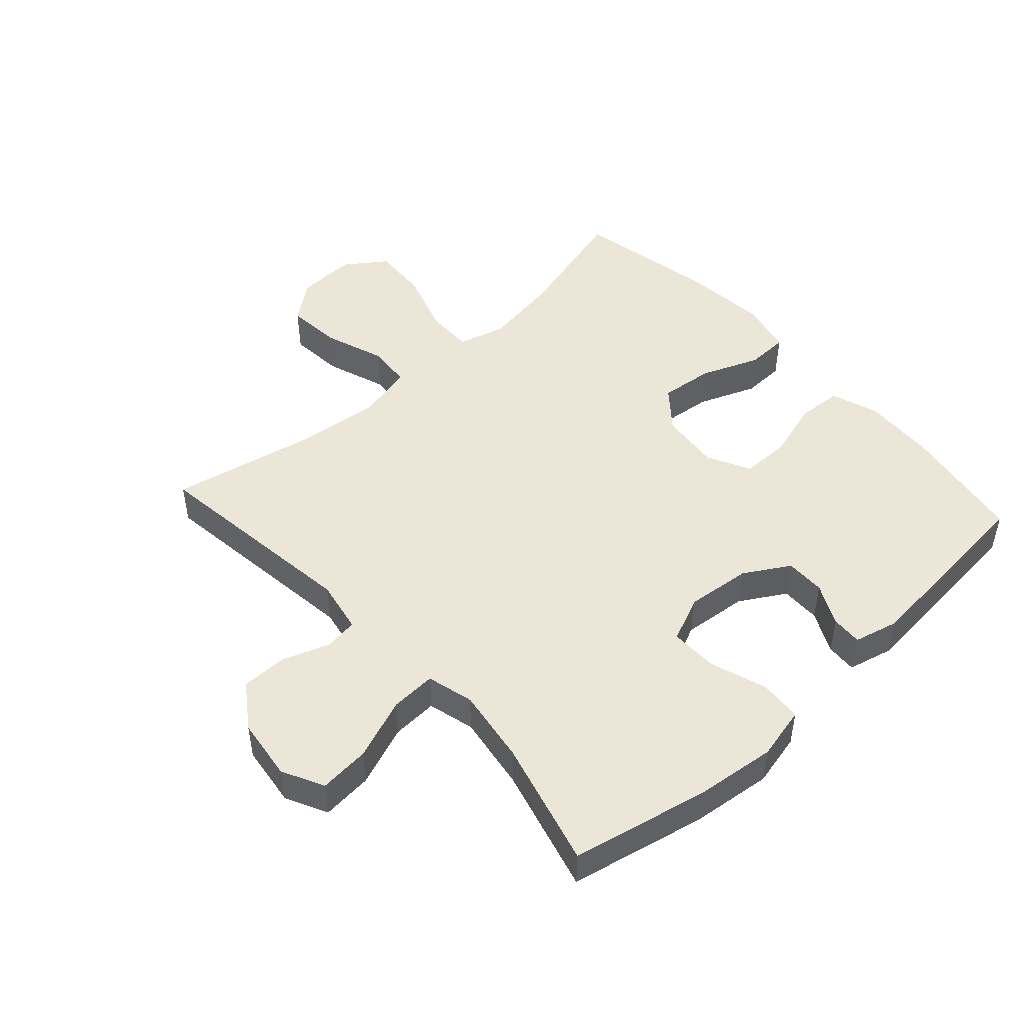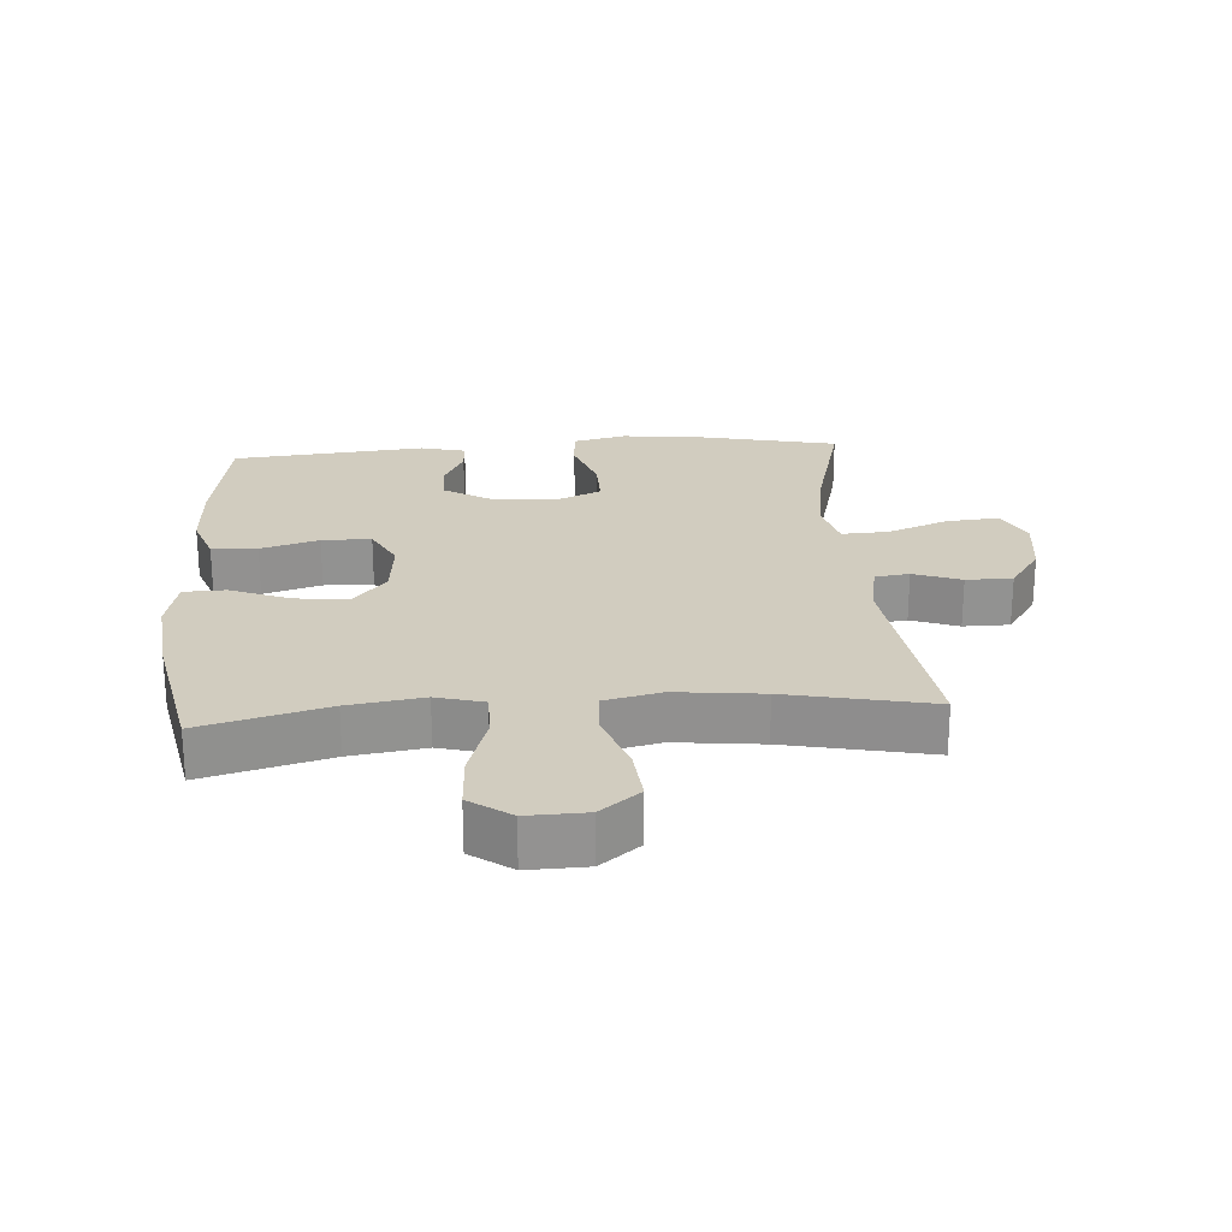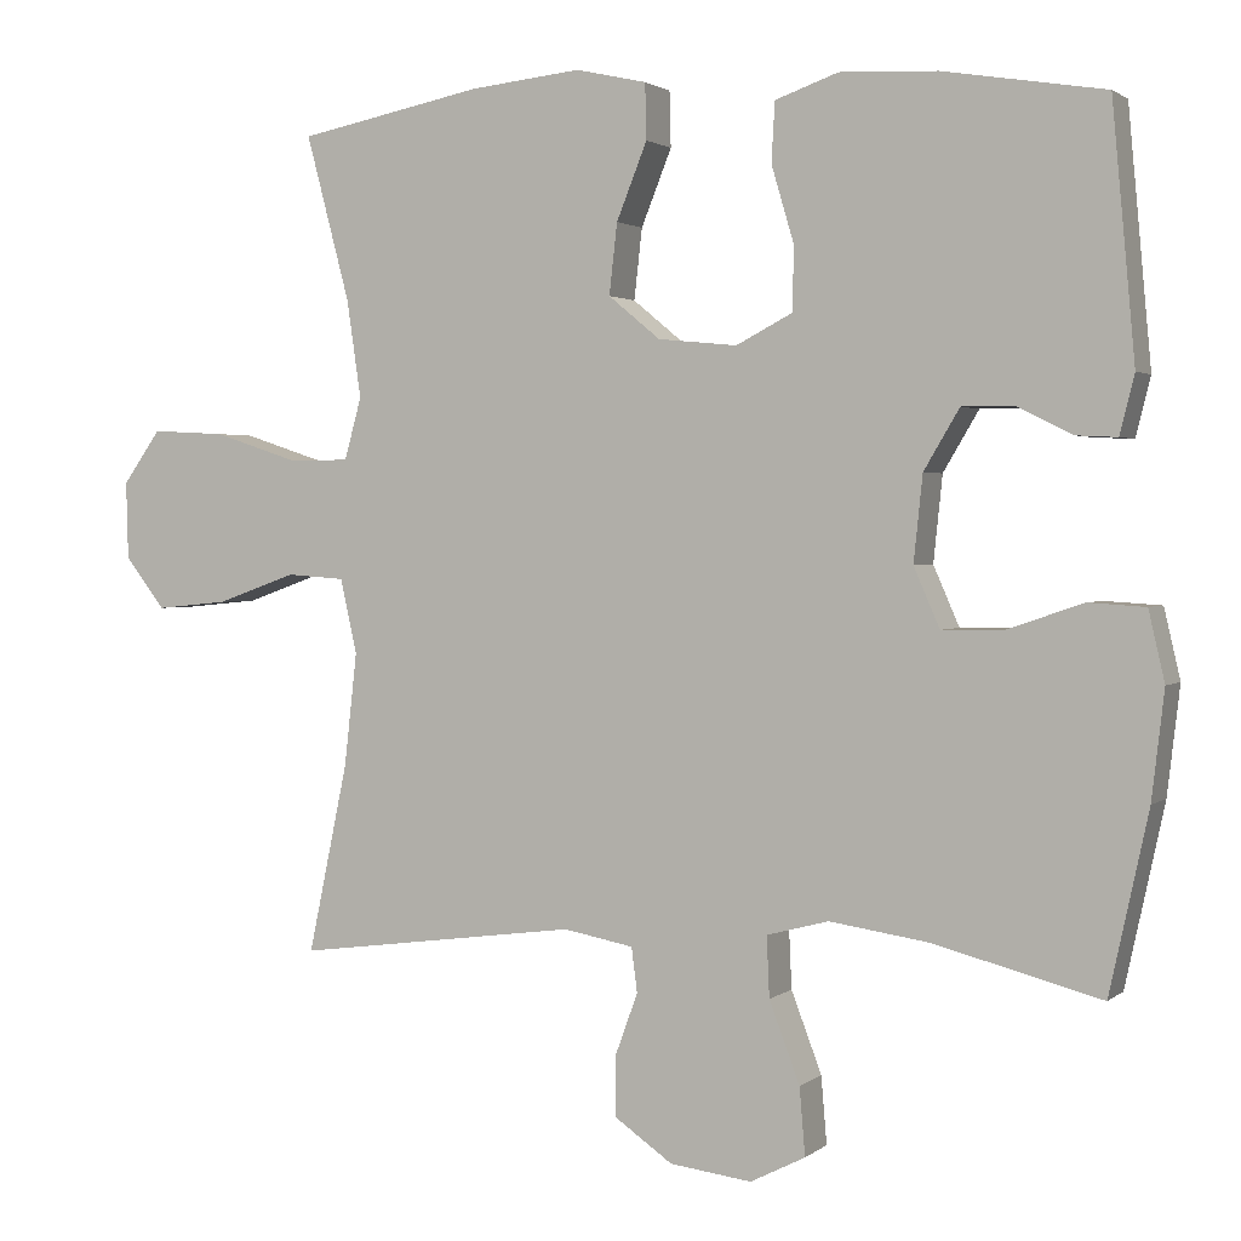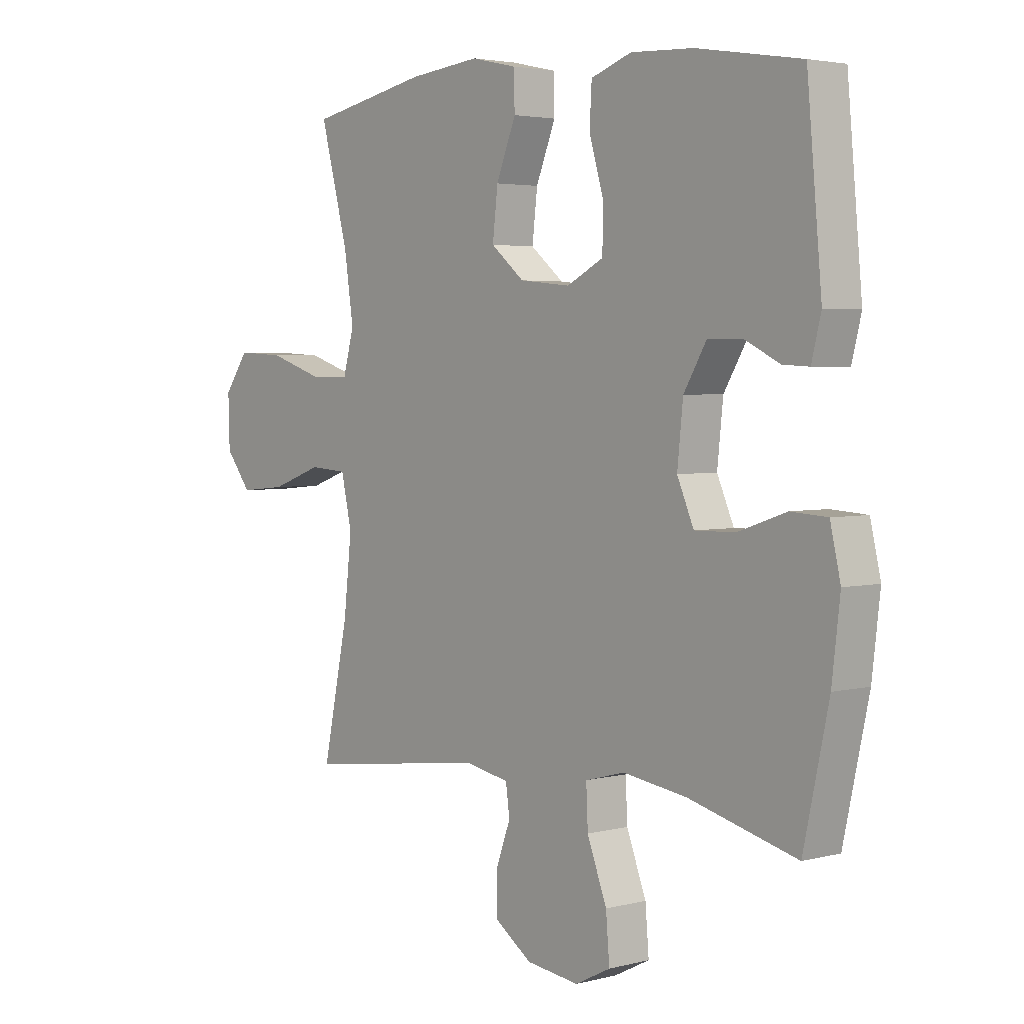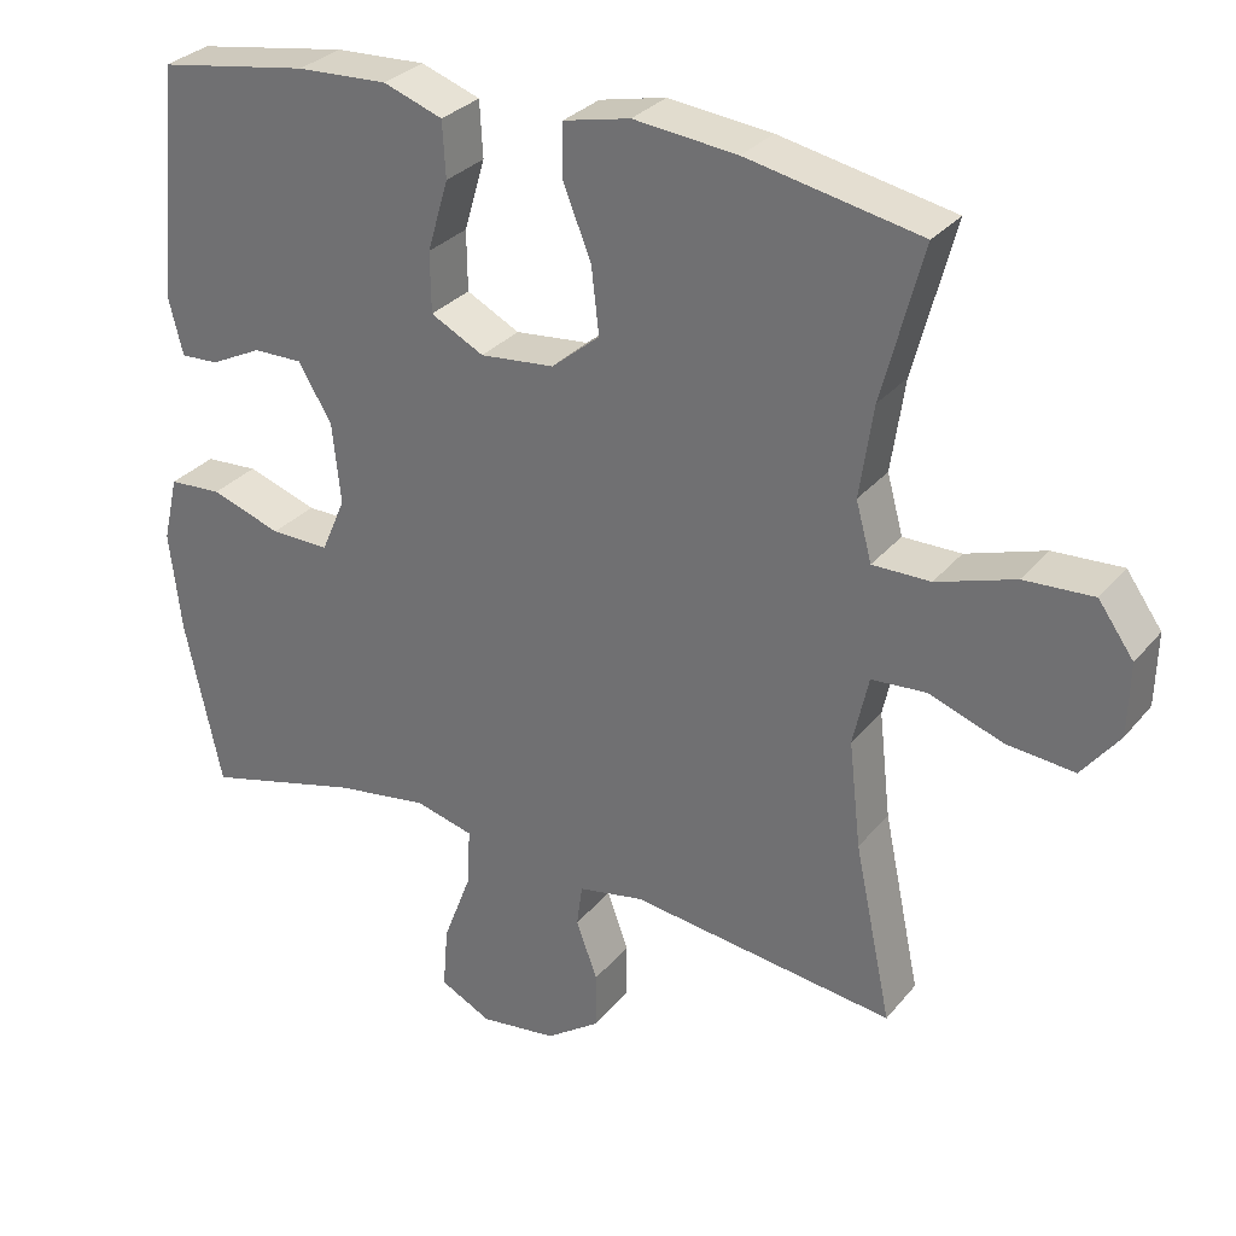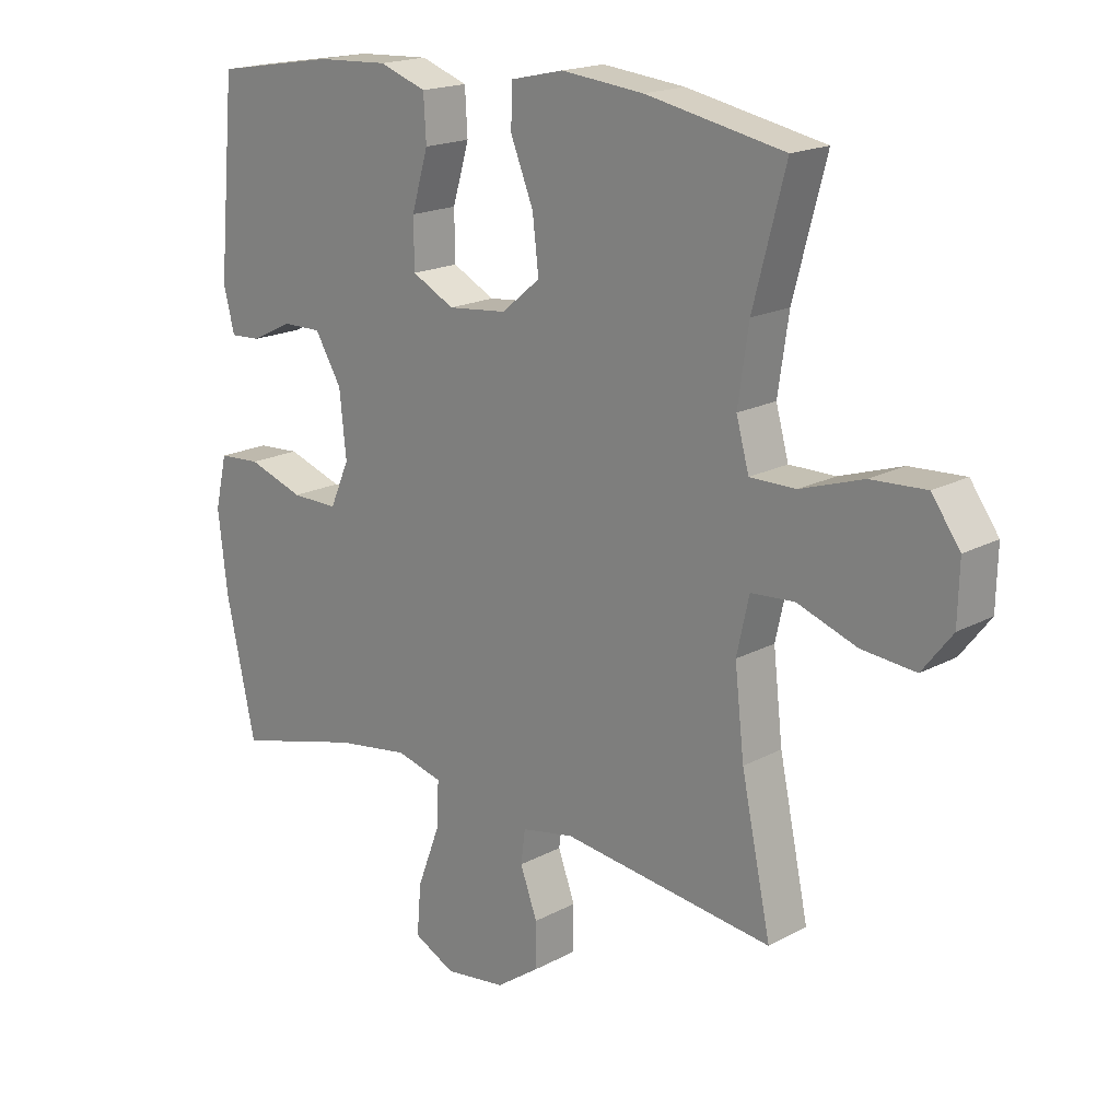
<metadata>
{"format":"obj","ext":"obj","renderer":"f3d","projection":"perspective","resolution":1024,"background":"white","views":[{"elev":48.7,"azim":-132.2,"up":"+Y"},{"elev":24.0,"azim":85.9,"up":"+Y"},{"elev":1.8,"azim":-156.7,"up":"+Z"},{"elev":3.4,"azim":-130.8,"up":"+Z"},{"elev":30.1,"azim":31.7,"up":"+Z"},{"elev":18.1,"azim":43.8,"up":"+Z"}]}
</metadata>
<code>
o path5860
v -0.5531 0.0375 0.2144
v -0.5352 0.0375 0.1427
v -0.4857 0.0375 0.1453
v -0.4188 0.0375 0.1784
v -0.3544 0.0375 0.1791
v -0.3109 0.0375 0.1059
v -0.2999 0.0375 0.001194
v -0.3316 0.0375 -0.07149
v -0.4079 0.0375 -0.07016
v -0.4994 0.0375 -0.0389
v -0.5685 0.0375 -0.0433
v -0.5881 0.0375 -0.1288
v -0.5728 0.0375 -0.26
v -0.5252 0.0375 -0.4794
v -0.3206 0.0375 -0.4257
v -0.1996 0.0375 -0.4076
v -0.1241 0.0375 -0.4276
v -0.1273 0.0375 -0.5015
v -0.1647 0.0375 -0.6001
v -0.1715 0.0375 -0.6825
v -0.1045 0.0375 -0.7165
v -0.004568 0.0375 -0.7038
v 0.06619 0.0375 -0.6545
v 0.06658 0.0375 -0.5811
v 0.03882 0.0375 -0.5051
v 0.04595 0.0375 -0.4506
v 0.1315 0.0375 -0.4344
v 0.4765 0.0375 -0.4794
v 0.4281 0.0375 -0.2484
v 0.4126 0.0375 -0.1101
v 0.4329 0.0375 -0.01964
v 0.5041 0.0375 -0.01456
v 0.6013 0.0375 -0.04938
v 0.6893 0.0375 -0.05785
v 0.7383 0.0375 0.005066
v 0.7408 0.0375 0.09957
v 0.6945 0.0375 0.1647
v 0.6042 0.0375 0.1599
v 0.502 0.0375 0.1265
v 0.4265 0.0375 0.1263
v 0.4058 0.0375 0.2022
v 0.4233 0.0375 0.3216
v 0.4765 0.0375 0.5225
v 0.2504 0.0375 0.5679
v 0.1157 0.0375 0.5823
v 0.02895 0.0375 0.5629
v 0.02722 0.0375 0.4951
v 0.06457 0.0375 0.4019
v 0.07438 0.0375 0.3155
v 0.01124 0.0375 0.2635
v -0.0853 0.0375 0.2538
v -0.1545 0.0375 0.2897
v -0.1556 0.0375 0.368
v -0.1283 0.0375 0.4606
v -0.1324 0.0375 0.5331
v -0.2094 0.0375 0.5605
v -0.3276 0.0375 0.5549
v -0.5252 0.0375 0.5225
v -0.5531 -0.0375 0.2144
v -0.5352 -0.0375 0.1427
v -0.4857 -0.0375 0.1453
v -0.4188 -0.0375 0.1784
v -0.3544 -0.0375 0.1791
v -0.3109 -0.0375 0.1059
v -0.2999 -0.0375 0.001194
v -0.3316 -0.0375 -0.07149
v -0.4079 -0.0375 -0.07016
v -0.4994 -0.0375 -0.0389
v -0.5685 -0.0375 -0.0433
v -0.5881 -0.0375 -0.1288
v -0.5728 -0.0375 -0.26
v -0.5252 -0.0375 -0.4794
v -0.3206 -0.0375 -0.4257
v -0.1996 -0.0375 -0.4076
v -0.1241 -0.0375 -0.4276
v -0.1273 -0.0375 -0.5015
v -0.1647 -0.0375 -0.6001
v -0.1715 -0.0375 -0.6825
v -0.1045 -0.0375 -0.7165
v -0.004568 -0.0375 -0.7038
v 0.06619 -0.0375 -0.6545
v 0.06658 -0.0375 -0.5811
v 0.03882 -0.0375 -0.5051
v 0.04595 -0.0375 -0.4506
v 0.1315 -0.0375 -0.4344
v 0.4765 -0.0375 -0.4794
v 0.4281 -0.0375 -0.2484
v 0.4126 -0.0375 -0.1101
v 0.4329 -0.0375 -0.01964
v 0.5041 -0.0375 -0.01456
v 0.6013 -0.0375 -0.04938
v 0.6893 -0.0375 -0.05785
v 0.7383 -0.0375 0.005066
v 0.7408 -0.0375 0.09957
v 0.6945 -0.0375 0.1647
v 0.6042 -0.0375 0.1599
v 0.502 -0.0375 0.1265
v 0.4265 -0.0375 0.1263
v 0.4058 -0.0375 0.2022
v 0.4233 -0.0375 0.3216
v 0.4765 -0.0375 0.5225
v 0.2504 -0.0375 0.5679
v 0.1157 -0.0375 0.5823
v 0.02895 -0.0375 0.5629
v 0.02722 -0.0375 0.4951
v 0.06457 -0.0375 0.4019
v 0.07438 -0.0375 0.3155
v 0.01124 -0.0375 0.2635
v -0.0853 -0.0375 0.2538
v -0.1545 -0.0375 0.2897
v -0.1556 -0.0375 0.368
v -0.1283 -0.0375 0.4606
v -0.1324 -0.0375 0.5331
v -0.2094 -0.0375 0.5605
v -0.3276 -0.0375 0.5549
v -0.5252 -0.0375 0.5225
v -0.5685 0.0375 -0.0433
v -0.5685 0.0375 -0.0433
v -0.5881 0.0375 -0.1288
v -0.5728 0.0375 -0.26
v -0.4994 0.0375 -0.0389
v -0.5531 0.0375 0.2144
v -0.5352 0.0375 0.1427
v -0.5352 0.0375 0.1427
v -0.4857 0.0375 0.1453
v -0.5252 0.0375 -0.4794
v -0.5252 0.0375 -0.4794
v -0.5252 0.0375 0.5225
v -0.5252 0.0375 0.5225
v -0.4079 0.0375 -0.07016
v -0.4188 0.0375 0.1784
v -0.3276 0.0375 0.5549
v -0.3206 0.0375 -0.4257
v -0.3544 0.0375 0.1791
v -0.3316 0.0375 -0.07149
v -0.3316 0.0375 -0.07149
v -0.3109 0.0375 0.1059
v -0.2999 0.0375 0.001194
v -0.2094 0.0375 0.5605
v -0.1996 0.0375 -0.4076
v -0.1324 0.0375 0.5331
v -0.1324 0.0375 0.5331
v -0.1545 0.0375 0.2897
v -0.1545 0.0375 0.2897
v -0.1556 0.0375 0.368
v -0.1241 0.0375 -0.4276
v -0.1241 0.0375 -0.4276
v -0.1647 0.0375 -0.6001
v -0.1715 0.0375 -0.6825
v -0.1715 0.0375 -0.6825
v -0.1045 0.0375 -0.7165
v -0.1273 0.0375 -0.5015
v -0.1283 0.0375 0.4606
v -0.0853 0.0375 0.2538
v -0.004568 0.0375 -0.7038
v 0.01124 0.0375 0.2635
v 0.06619 0.0375 -0.6545
v 0.07438 0.0375 0.3155
v 0.02895 0.0375 0.5629
v 0.02895 0.0375 0.5629
v 0.02722 0.0375 0.4951
v 0.06457 0.0375 0.4019
v 0.1157 0.0375 0.5823
v 0.03882 0.0375 -0.5051
v 0.04595 0.0375 -0.4506
v 0.04595 0.0375 -0.4506
v 0.06658 0.0375 -0.5811
v 0.1315 0.0375 -0.4344
v 0.2504 0.0375 0.5679
v 0.4765 0.0375 0.5225
v 0.4765 0.0375 0.5225
v 0.4233 0.0375 0.3216
v 0.4058 0.0375 0.2022
v 0.4265 0.0375 0.1263
v 0.4265 0.0375 0.1263
v 0.4126 0.0375 -0.1101
v 0.4329 0.0375 -0.01964
v 0.4329 0.0375 -0.01964
v 0.4281 0.0375 -0.2484
v 0.502 0.0375 0.1265
v 0.5041 0.0375 -0.01456
v 0.4765 0.0375 -0.4794
v 0.4765 0.0375 -0.4794
v 0.6042 0.0375 0.1599
v 0.6013 0.0375 -0.04938
v 0.6893 0.0375 -0.05785
v 0.6945 0.0375 0.1647
v 0.7383 0.0375 0.005066
v 0.7408 0.0375 0.09957
v -0.5685 -0.0375 -0.0433
v -0.5685 -0.0375 -0.0433
v -0.5881 -0.0375 -0.1288
v -0.5728 -0.0375 -0.26
v -0.4994 -0.0375 -0.0389
v -0.5531 -0.0375 0.2144
v -0.5352 -0.0375 0.1427
v -0.5352 -0.0375 0.1427
v -0.4857 -0.0375 0.1453
v -0.5252 -0.0375 -0.4794
v -0.5252 -0.0375 -0.4794
v -0.5252 -0.0375 0.5225
v -0.5252 -0.0375 0.5225
v -0.4079 -0.0375 -0.07016
v -0.4188 -0.0375 0.1784
v -0.3276 -0.0375 0.5549
v -0.3206 -0.0375 -0.4257
v -0.3544 -0.0375 0.1791
v -0.3316 -0.0375 -0.07149
v -0.3316 -0.0375 -0.07149
v -0.3109 -0.0375 0.1059
v -0.2999 -0.0375 0.001194
v -0.2094 -0.0375 0.5605
v -0.1996 -0.0375 -0.4076
v -0.1324 -0.0375 0.5331
v -0.1324 -0.0375 0.5331
v -0.1545 -0.0375 0.2897
v -0.1545 -0.0375 0.2897
v -0.1556 -0.0375 0.368
v -0.1241 -0.0375 -0.4276
v -0.1241 -0.0375 -0.4276
v -0.1647 -0.0375 -0.6001
v -0.1715 -0.0375 -0.6825
v -0.1715 -0.0375 -0.6825
v -0.1045 -0.0375 -0.7165
v -0.1273 -0.0375 -0.5015
v -0.1283 -0.0375 0.4606
v -0.0853 -0.0375 0.2538
v -0.004568 -0.0375 -0.7038
v 0.01124 -0.0375 0.2635
v 0.06619 -0.0375 -0.6545
v 0.07438 -0.0375 0.3155
v 0.02895 -0.0375 0.5629
v 0.02895 -0.0375 0.5629
v 0.02722 -0.0375 0.4951
v 0.06457 -0.0375 0.4019
v 0.1157 -0.0375 0.5823
v 0.03882 -0.0375 -0.5051
v 0.04595 -0.0375 -0.4506
v 0.04595 -0.0375 -0.4506
v 0.06658 -0.0375 -0.5811
v 0.1315 -0.0375 -0.4344
v 0.2504 -0.0375 0.5679
v 0.4765 -0.0375 0.5225
v 0.4765 -0.0375 0.5225
v 0.4233 -0.0375 0.3216
v 0.4058 -0.0375 0.2022
v 0.4265 -0.0375 0.1263
v 0.4265 -0.0375 0.1263
v 0.4126 -0.0375 -0.1101
v 0.4329 -0.0375 -0.01964
v 0.4329 -0.0375 -0.01964
v 0.4281 -0.0375 -0.2484
v 0.502 -0.0375 0.1265
v 0.5041 -0.0375 -0.01456
v 0.4765 -0.0375 -0.4794
v 0.4765 -0.0375 -0.4794
v 0.6042 -0.0375 0.1599
v 0.6013 -0.0375 -0.04938
v 0.6893 -0.0375 -0.05785
v 0.6945 -0.0375 0.1647
v 0.7383 -0.0375 0.005066
v 0.7408 -0.0375 0.09957
f 193 203 192
f 242 235 245
f 208 219 211
f 195 204 201
f 228 221 224
f 235 231 245
f 236 235 242
f 201 204 205
f 227 210 211
f 241 211 238
f 214 212 226
f 212 205 218
f 224 221 222
f 205 204 207
f 240 228 230
f 228 240 221
f 235 236 234
f 204 195 198
f 216 210 227
f 211 219 238
f 205 207 218
f 257 261 262
f 237 219 225
f 190 192 194
f 203 206 208
f 249 241 252
f 261 258 259
f 206 203 193
f 246 229 247
f 247 254 253
f 221 240 225
f 194 192 203
f 210 216 207
f 229 241 249
f 247 250 254
f 242 245 243
f 227 211 229
f 252 241 255
f 229 249 250
f 238 219 237
f 237 225 240
f 218 207 216
f 254 258 257
f 231 229 246
f 229 211 241
f 261 257 258
f 226 212 218
f 257 262 260
f 253 254 257
f 229 250 247
f 196 198 195
f 208 213 219
f 232 234 236
f 208 206 213
f 206 193 199
f 245 231 246
f 118 12 70 191
f 12 13 71 70
f 10 11 69 68
f 1 124 197 59
f 2 3 61 60
f 13 127 200 71
f 129 1 59 202
f 9 10 68 67
f 3 4 62 61
f 57 58 116 115
f 14 15 73 72
f 4 5 63 62
f 136 9 67 209
f 5 6 64 63
f 7 8 66 65
f 56 57 115 114
f 15 16 74 73
f 6 7 65 64
f 142 56 114 215
f 144 53 111 217
f 16 147 220 74
f 19 150 223 77
f 20 21 79 78
f 18 19 77 76
f 54 55 113 112
f 53 54 112 111
f 51 52 110 109
f 17 18 76 75
f 21 22 80 79
f 50 51 109 108
f 22 23 81 80
f 49 50 108 107
f 160 47 105 233
f 47 48 106 105
f 45 46 104 103
f 25 166 239 83
f 24 25 83 82
f 23 24 82 81
f 26 27 85 84
f 48 49 107 106
f 44 45 103 102
f 171 44 102 244
f 42 43 101 100
f 41 42 100 99
f 175 41 99 248
f 30 178 251 88
f 29 30 88 87
f 39 40 98 97
f 31 32 90 89
f 183 29 87 256
f 27 28 86 85
f 38 39 97 96
f 32 33 91 90
f 33 34 92 91
f 37 38 96 95
f 34 35 93 92
f 36 37 95 94
f 35 36 94 93
f 120 119 130
f 169 172 162
f 135 138 146
f 122 128 131
f 155 151 148
f 162 172 158
f 163 169 162
f 128 132 131
f 154 138 137
f 168 165 138
f 141 153 139
f 139 145 132
f 151 149 148
f 132 134 131
f 167 157 155
f 155 148 167
f 162 161 163
f 131 125 122
f 143 154 137
f 138 165 146
f 132 145 134
f 184 189 188
f 164 152 146
f 117 121 119
f 130 135 133
f 176 179 168
f 188 186 185
f 133 120 130
f 173 174 156
f 174 180 181
f 148 152 167
f 121 130 119
f 137 134 143
f 156 176 168
f 174 181 177
f 169 170 172
f 154 156 138
f 179 182 168
f 156 177 176
f 165 164 146
f 164 167 152
f 145 143 134
f 181 184 185
f 158 173 156
f 156 168 138
f 188 185 184
f 153 145 139
f 184 187 189
f 180 184 181
f 156 174 177
f 123 122 125
f 135 146 140
f 159 163 161
f 135 140 133
f 133 126 120
f 172 173 158

</code>
